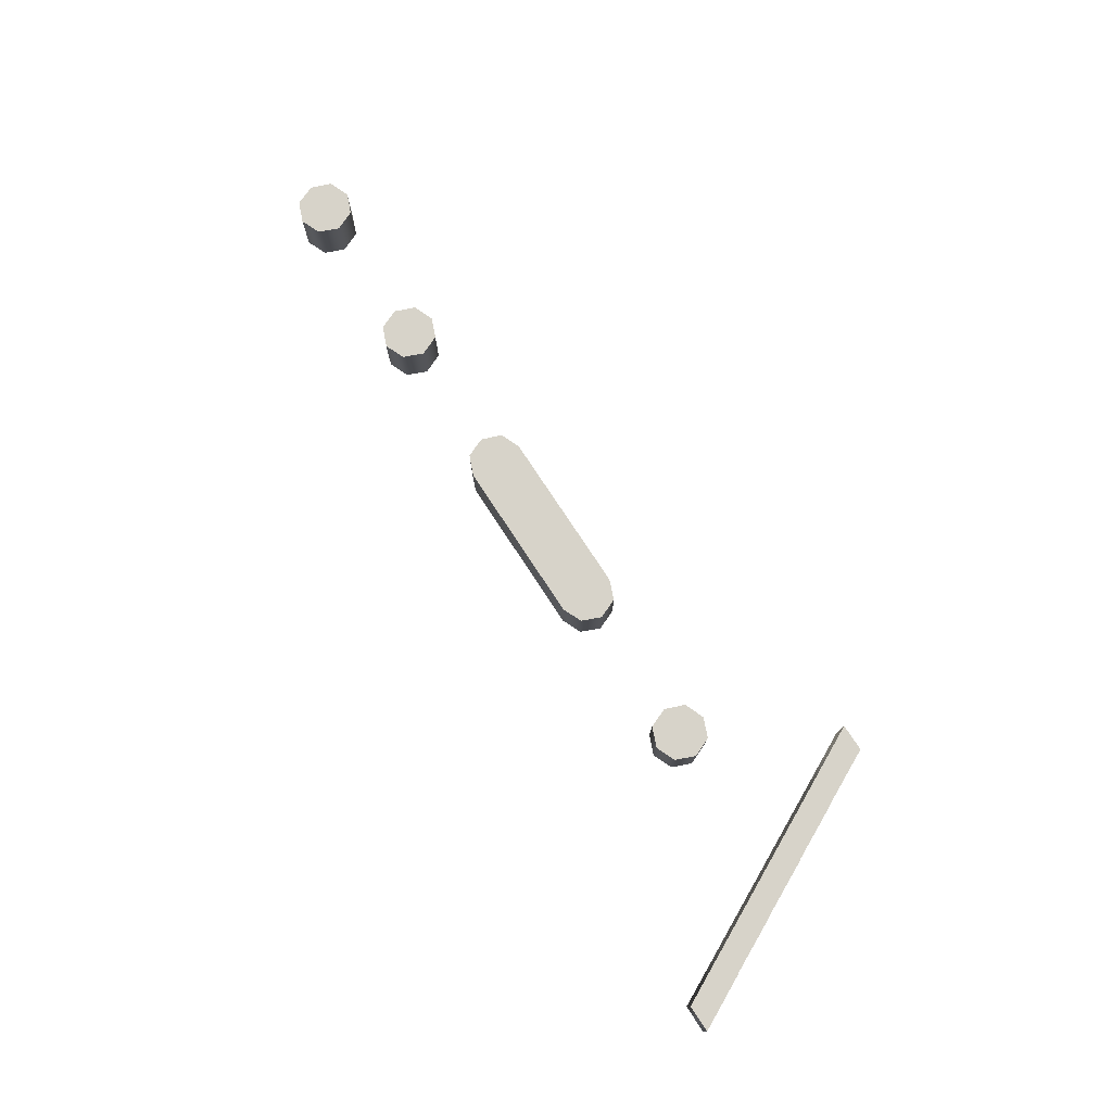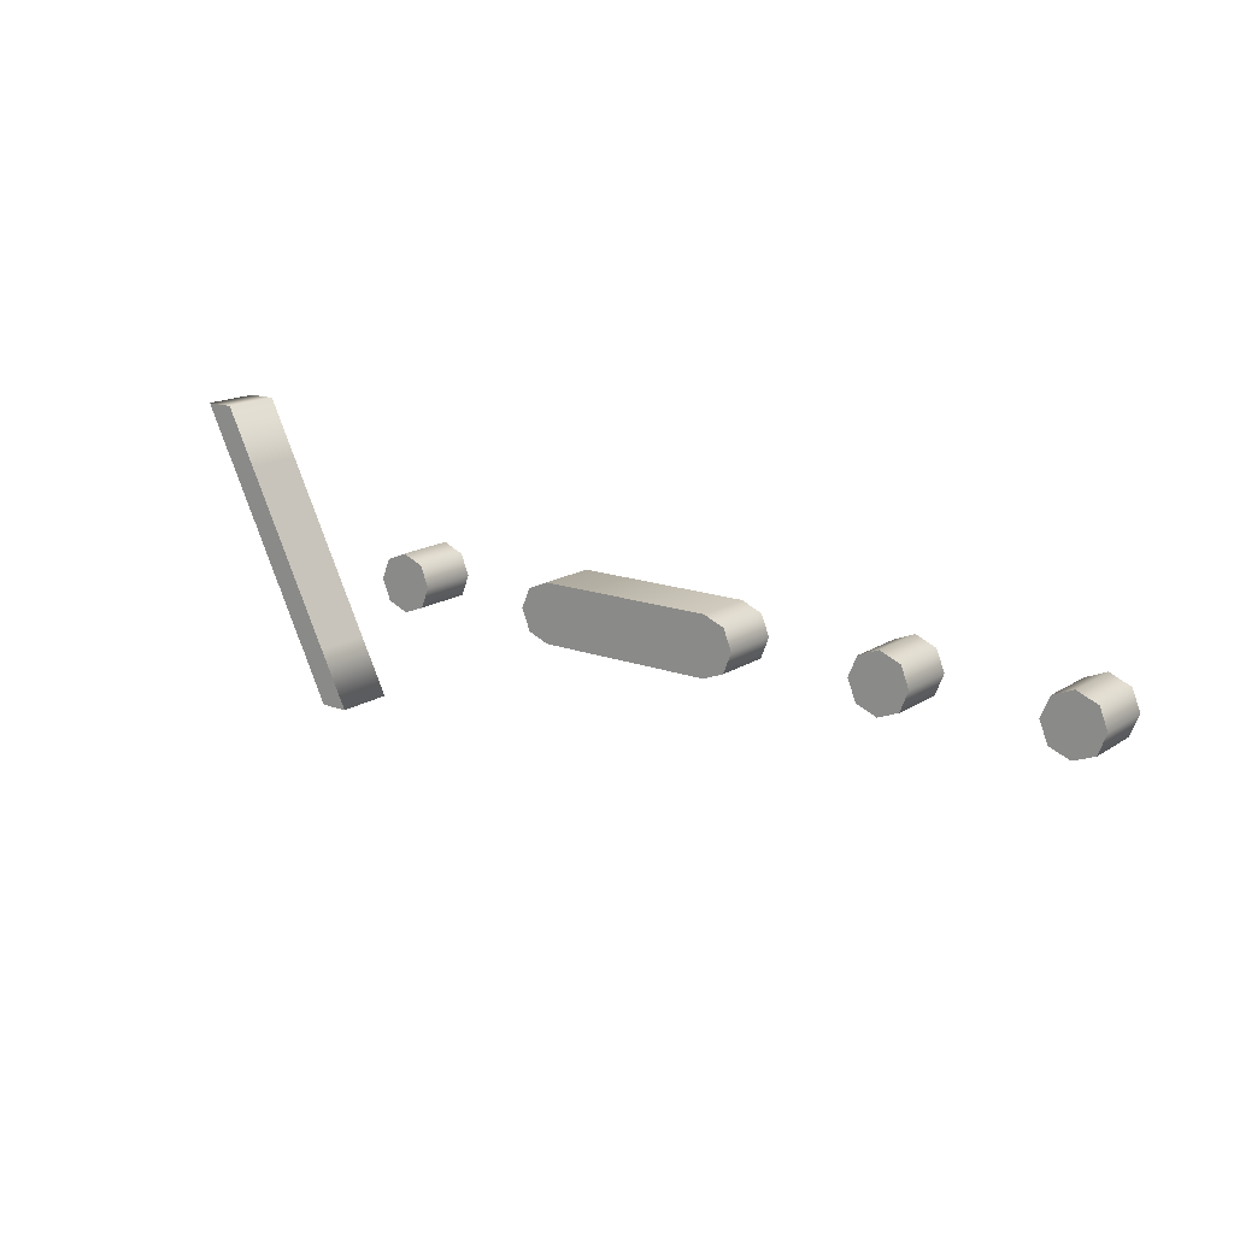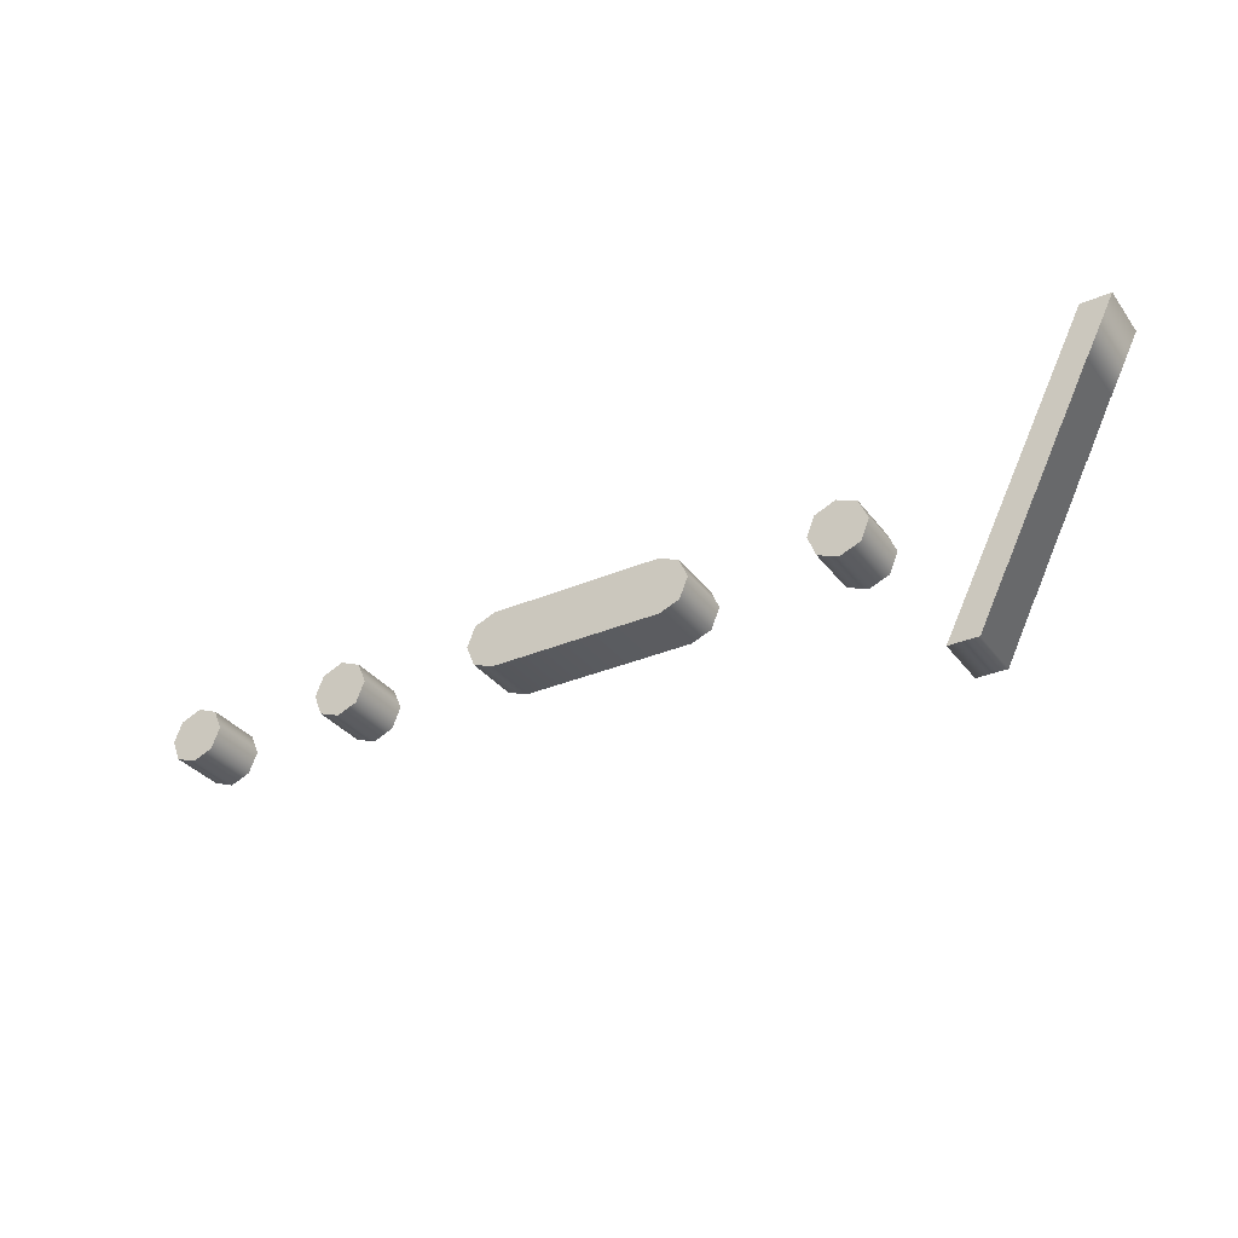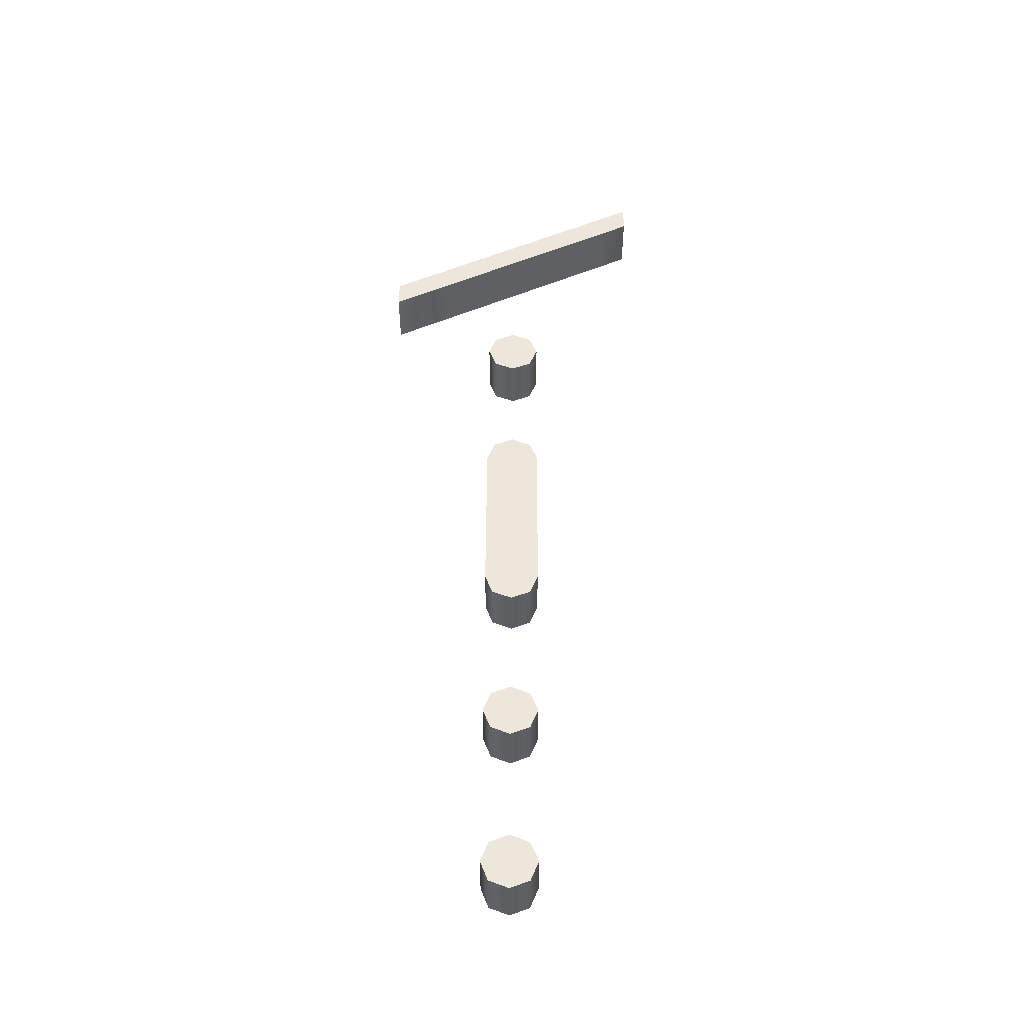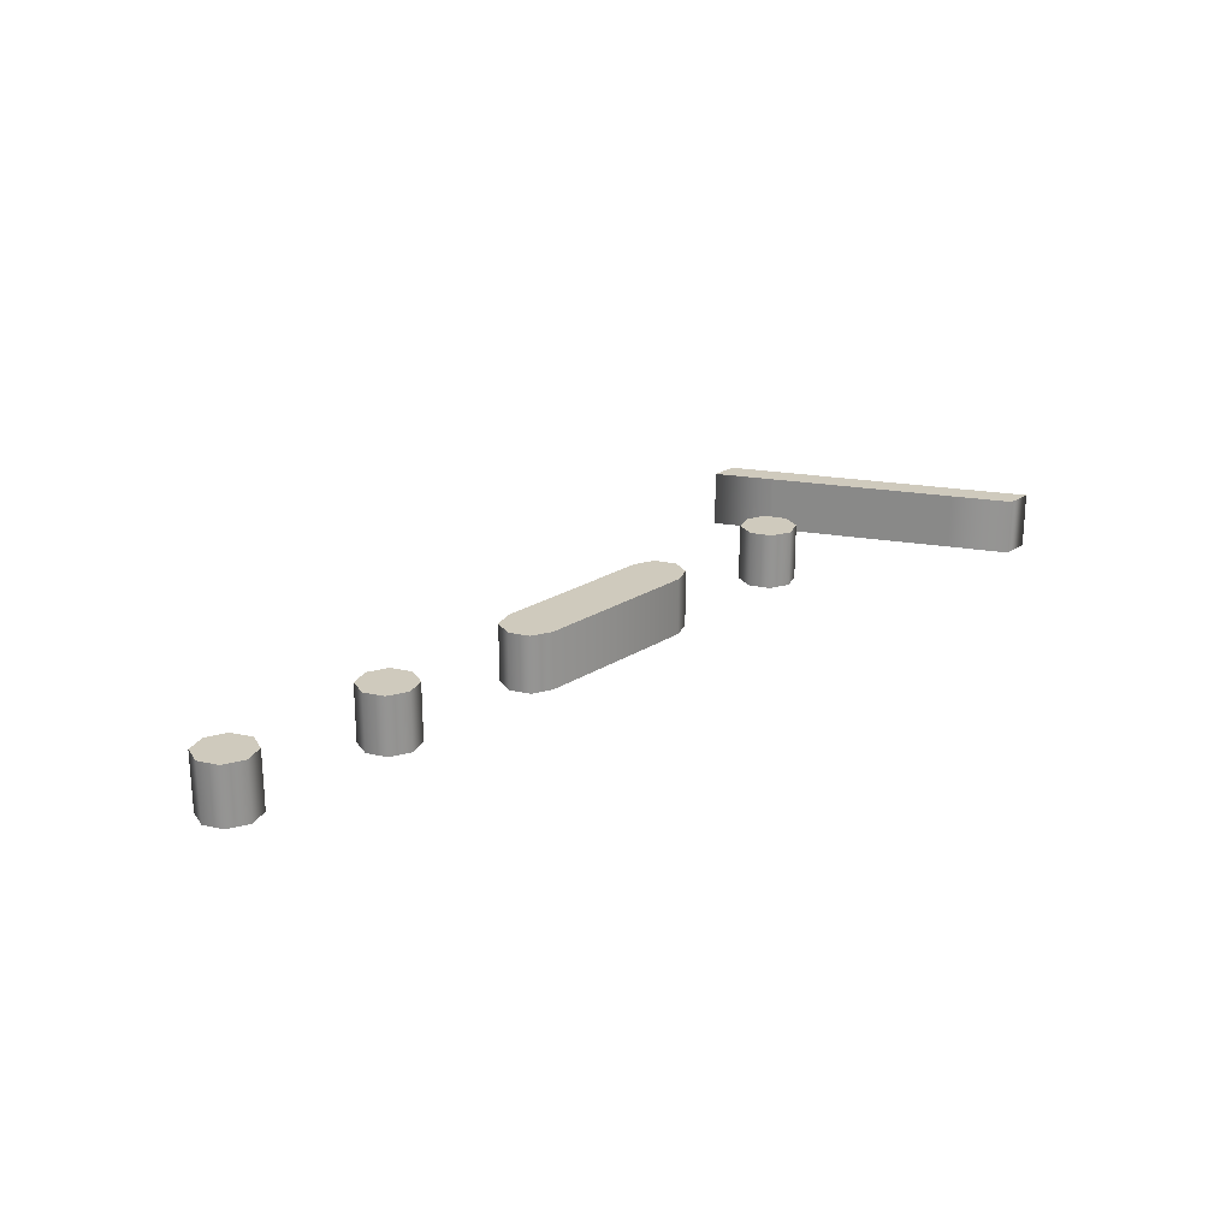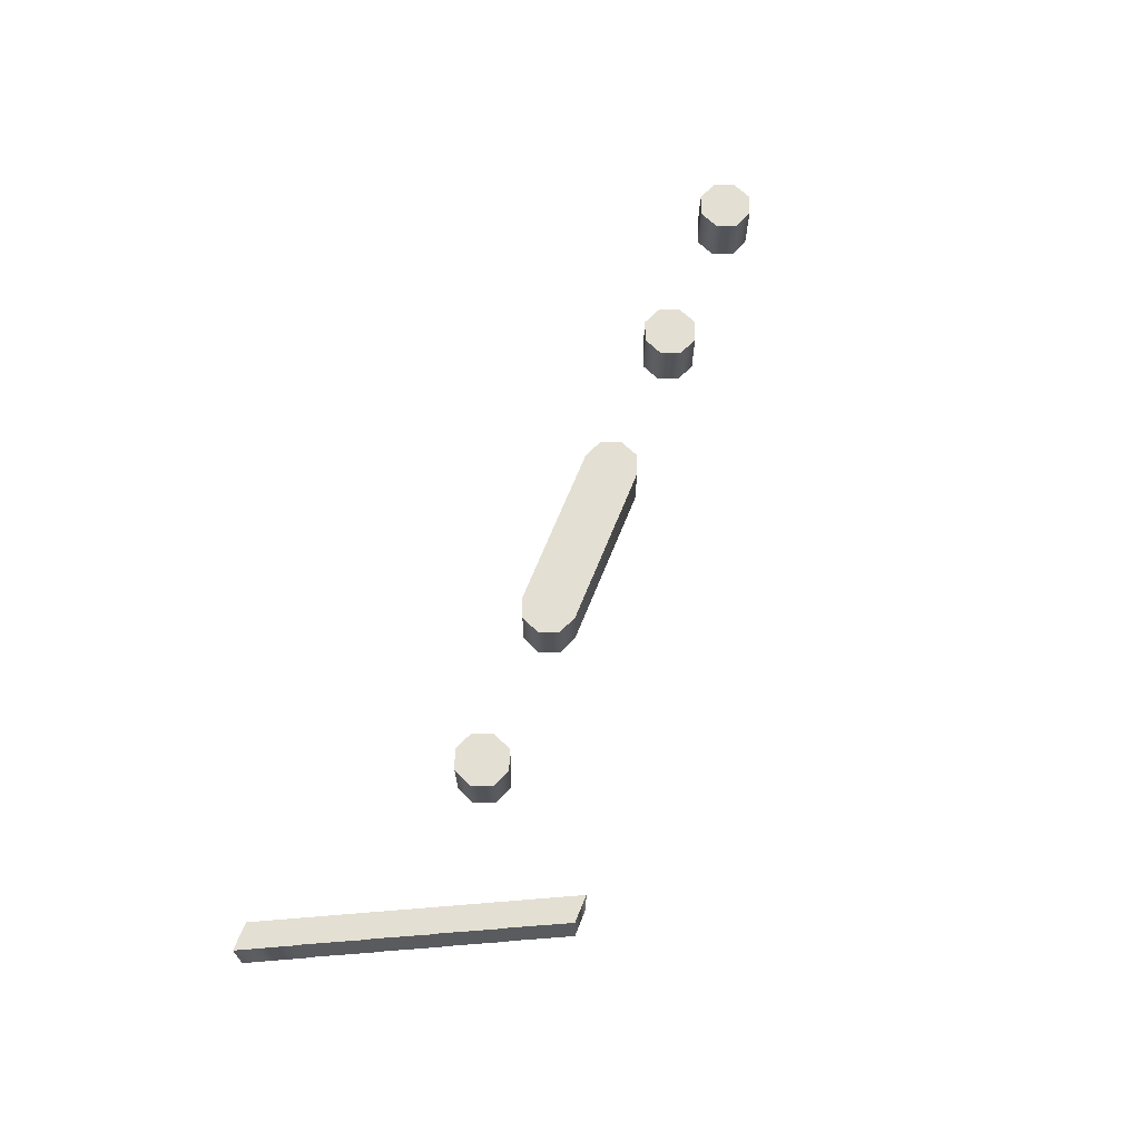
<metadata>
{"format":"obj","ext":"obj","renderer":"f3d","projection":"perspective","resolution":1024,"background":"white","views":[{"elev":76.2,"azim":-123.3,"up":"+Z"},{"elev":15.9,"azim":37.4,"up":"+Y"},{"elev":-32.5,"azim":-149.3,"up":"+Y"},{"elev":50.6,"azim":90.3,"up":"+Z"},{"elev":23.1,"azim":132.8,"up":"+Z"},{"elev":66.8,"azim":-68.1,"up":"+Z"}]}
</metadata>
<code>
o f
v -1.2 -0.3 -0.1
v -1.1 -0.3 -0.1
v -1.2 -0.1 -0.1
v -1.3 0.1 -0.1
v -1.4 0.3 -0.1
v -1.5 0.5 -0.1
v -1.6 0.7 -0.1
v -1.7 0.7 -0.1
v -1.6 0.5 -0.1
v -1.598 0.5 -0.1
v -1.5 0.3 -0.1
v -1.498 0.3 -0.1
v -1.4 0.1 -0.1
v -1.398 0.1 -0.1
v -1.3 -0.1 -0.1
v -1.298 -0.1 -0.1
v 1.6 0.1 -0.1
v 1.672 0.1281 -0.1
v 1.7 0.2 -0.1
v 1.672 0.2703 -0.1
v 1.6 0.3 -0.1
v 1.53 0.2703 -0.1
v 1.5 0.2 -0.1
v 1.53 0.1281 -0.1
v 1 0.1 -0.1
v 1.072 0.1281 -0.1
v 1.1 0.2 -0.1
v 1.072 0.2703 -0.1
v 1 0.3 -0.1
v 0.9297 0.2703 -0.1
v 0.9 0.2 -0.1
v 0.9297 0.1281 -0.1
v -0.2 0.1 -0.1
v 0.4 0.1 -0.1
v 0.4719 0.1281 -0.1
v 0.5 0.2 -0.1
v 0.4719 0.2703 -0.1
v 0.4 0.3 -0.1
v -0.2 0.3 -0.1
v -0.2703 0.2703 -0.1
v -0.3 0.2 -0.1
v -0.2703 0.1281 -0.1
v -0.8 0.1 -0.1
v -0.7281 0.1281 -0.1
v -0.7 0.2 -0.1
v -0.7281 0.2703 -0.1
v -0.8 0.3 -0.1
v -0.8703 0.2703 -0.1
v -0.9 0.2 -0.1
v -0.8703 0.1281 -0.1
v -1.2 -0.3 0.1
v -1.1 -0.3 0.1
v -1.2 -0.1 0.1
v -1.3 0.1 0.1
v -1.4 0.3 0.1
v -1.5 0.5 0.1
v -1.6 0.7 0.1
v -1.7 0.7 0.1
v -1.6 0.5 0.1
v -1.598 0.5 0.1
v -1.5 0.3 0.1
v -1.498 0.3 0.1
v -1.4 0.1 0.1
v -1.398 0.1 0.1
v -1.3 -0.1 0.1
v -1.298 -0.1 0.1
v 1.6 0.1 0.1
v 1.672 0.1281 0.1
v 1.7 0.2 0.1
v 1.672 0.2703 0.1
v 1.6 0.3 0.1
v 1.53 0.2703 0.1
v 1.5 0.2 0.1
v 1.53 0.1281 0.1
v 1 0.1 0.1
v 1.072 0.1281 0.1
v 1.1 0.2 0.1
v 1.072 0.2703 0.1
v 1 0.3 0.1
v 0.9297 0.2703 0.1
v 0.9 0.2 0.1
v 0.9297 0.1281 0.1
v -0.2 0.1 0.1
v 0.4 0.1 0.1
v 0.4719 0.1281 0.1
v 0.5 0.2 0.1
v 0.4719 0.2703 0.1
v 0.4 0.3 0.1
v -0.2 0.3 0.1
v -0.2703 0.2703 0.1
v -0.3 0.2 0.1
v -0.2703 0.1281 0.1
v -0.8 0.1 0.1
v -0.7281 0.1281 0.1
v -0.7 0.2 0.1
v -0.7281 0.2703 0.1
v -0.8 0.3 0.1
v -0.8703 0.2703 0.1
v -0.9 0.2 0.1
v -0.8703 0.1281 0.1
v 1.6 0.1 0.1
v 1.6 0.1 -0.1
v 1.672 0.1281 0.1
v 1.672 0.1281 -0.1
v 1.7 0.2 0.1
v 1.7 0.2 -0.1
v 1.672 0.2703 0.1
v 1.672 0.2703 -0.1
v 1.6 0.3 0.1
v 1.6 0.3 -0.1
v 1.53 0.2703 0.1
v 1.53 0.2703 -0.1
v 1.5 0.2 0.1
v 1.5 0.2 -0.1
v 1.53 0.1281 0.1
v 1.53 0.1281 -0.1
v 1 0.1 0.1
v 1 0.1 -0.1
v 1.072 0.1281 0.1
v 1.072 0.1281 -0.1
v 1.1 0.2 0.1
v 1.1 0.2 -0.1
v 1.072 0.2703 0.1
v 1.072 0.2703 -0.1
v 1 0.3 0.1
v 1 0.3 -0.1
v 0.9297 0.2703 0.1
v 0.9297 0.2703 -0.1
v 0.9 0.2 0.1
v 0.9 0.2 -0.1
v 0.9297 0.1281 0.1
v 0.9297 0.1281 -0.1
v -0.2 0.1 0.1
v -0.2 0.1 -0.1
v 0.4 0.1 0.1
v 0.4 0.1 -0.1
v 0.4719 0.1281 0.1
v 0.4719 0.1281 -0.1
v 0.5 0.2 0.1
v 0.5 0.2 -0.1
v 0.4719 0.2703 0.1
v 0.4719 0.2703 -0.1
v 0.4 0.3 0.1
v 0.4 0.3 -0.1
v -0.2 0.3 0.1
v -0.2 0.3 -0.1
v -0.2703 0.2703 0.1
v -0.2703 0.2703 -0.1
v -0.3 0.2 0.1
v -0.3 0.2 -0.1
v -0.2703 0.1281 0.1
v -0.2703 0.1281 -0.1
v -0.8 0.1 0.1
v -0.8 0.1 -0.1
v -0.7281 0.1281 0.1
v -0.7281 0.1281 -0.1
v -0.7 0.2 0.1
v -0.7 0.2 -0.1
v -0.7281 0.2703 0.1
v -0.7281 0.2703 -0.1
v -0.8 0.3 0.1
v -0.8 0.3 -0.1
v -0.8703 0.2703 0.1
v -0.8703 0.2703 -0.1
v -0.9 0.2 0.1
v -0.9 0.2 -0.1
v -0.8703 0.1281 0.1
v -0.8703 0.1281 -0.1
v -1.2 -0.3 0.1
v -1.2 -0.3 -0.1
v -1.1 -0.3 0.1
v -1.1 -0.3 -0.1
v -1.2 -0.1 0.1
v -1.2 -0.1 -0.1
v -1.3 0.1 0.1
v -1.3 0.1 -0.1
v -1.4 0.3 0.1
v -1.4 0.3 -0.1
v -1.5 0.5 0.1
v -1.5 0.5 -0.1
v -1.6 0.7 0.1
v -1.6 0.7 -0.1
v -1.7 0.7 0.1
v -1.7 0.7 -0.1
v -1.6 0.5 0.1
v -1.6 0.5 -0.1
v -1.598 0.5 0.1
v -1.598 0.5 -0.1
v -1.5 0.3 0.1
v -1.5 0.3 -0.1
v -1.498 0.3 0.1
v -1.498 0.3 -0.1
v -1.4 0.1 0.1
v -1.4 0.1 -0.1
v -1.398 0.1 0.1
v -1.398 0.1 -0.1
v -1.3 -0.1 0.1
v -1.3 -0.1 -0.1
v -1.298 -0.1 0.1
v -1.298 -0.1 -0.1
f 20 22 21
f 19 22 20
f 19 23 22
f 18 23 19
f 18 24 23
f 17 24 18
f 28 30 29
f 27 30 28
f 27 31 30
f 26 31 27
f 26 32 31
f 25 32 26
f 37 39 38
f 37 40 39
f 36 40 37
f 36 41 40
f 35 41 36
f 35 42 41
f 34 42 35
f 34 33 42
f 46 48 47
f 45 48 46
f 45 49 48
f 44 49 45
f 44 50 49
f 43 50 44
f 6 8 7
f 6 9 8
f 5 10 6
f 10 9 6
f 5 11 10
f 4 12 5
f 12 11 5
f 4 13 12
f 3 14 4
f 14 13 4
f 3 15 14
f 2 16 3
f 16 15 3
f 2 1 16
f 70 71 72
f 69 70 72
f 69 72 73
f 68 69 73
f 68 73 74
f 67 68 74
f 78 79 80
f 77 78 80
f 77 80 81
f 76 77 81
f 76 81 82
f 75 76 82
f 87 88 89
f 87 89 90
f 86 87 90
f 86 90 91
f 85 86 91
f 85 91 92
f 84 85 92
f 84 92 83
f 96 97 98
f 95 96 98
f 95 98 99
f 94 95 99
f 94 99 100
f 93 94 100
f 56 57 58
f 56 58 59
f 55 56 60
f 60 56 59
f 55 60 61
f 54 55 62
f 62 55 61
f 54 62 63
f 53 54 64
f 64 54 63
f 53 64 65
f 52 53 66
f 66 53 65
f 52 66 51
f 102 104 103 101
f 104 106 105 103
f 106 108 107 105
f 108 110 109 107
f 110 112 111 109
f 112 114 113 111
f 114 116 115 113
f 116 102 101 115
f 118 120 119 117
f 120 122 121 119
f 122 124 123 121
f 124 126 125 123
f 126 128 127 125
f 128 130 129 127
f 130 132 131 129
f 132 118 117 131
f 134 136 135 133
f 136 138 137 135
f 138 140 139 137
f 140 142 141 139
f 142 144 143 141
f 144 146 145 143
f 146 148 147 145
f 148 150 149 147
f 150 152 151 149
f 152 134 133 151
f 154 156 155 153
f 156 158 157 155
f 158 160 159 157
f 160 162 161 159
f 162 164 163 161
f 164 166 165 163
f 166 168 167 165
f 168 154 153 167
f 170 172 171 169
f 172 174 173 171
f 174 176 175 173
f 176 178 177 175
f 178 180 179 177
f 180 182 181 179
f 182 184 183 181
f 184 186 185 183
f 186 188 187 185
f 188 190 189 187
f 190 192 191 189
f 192 194 193 191
f 194 196 195 193
f 196 198 197 195
f 198 200 199 197
f 200 170 169 199

</code>
